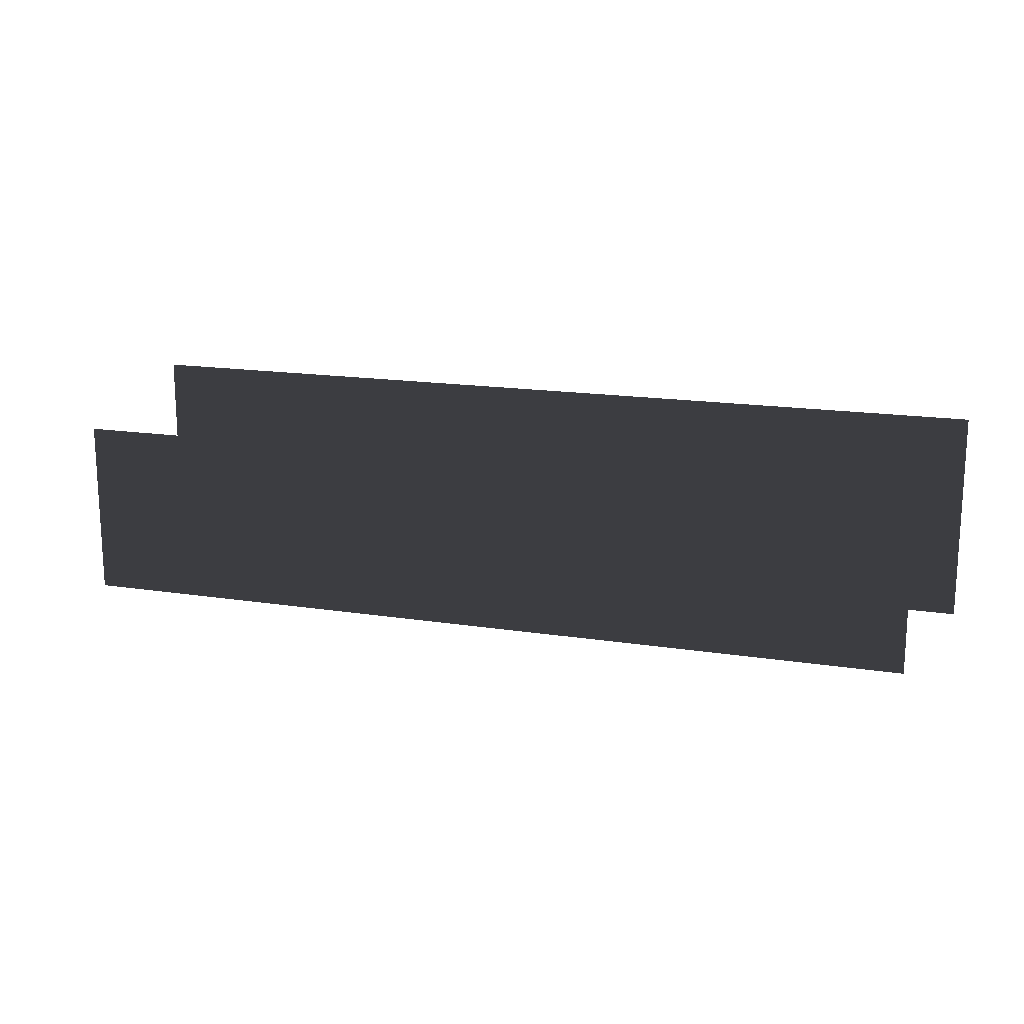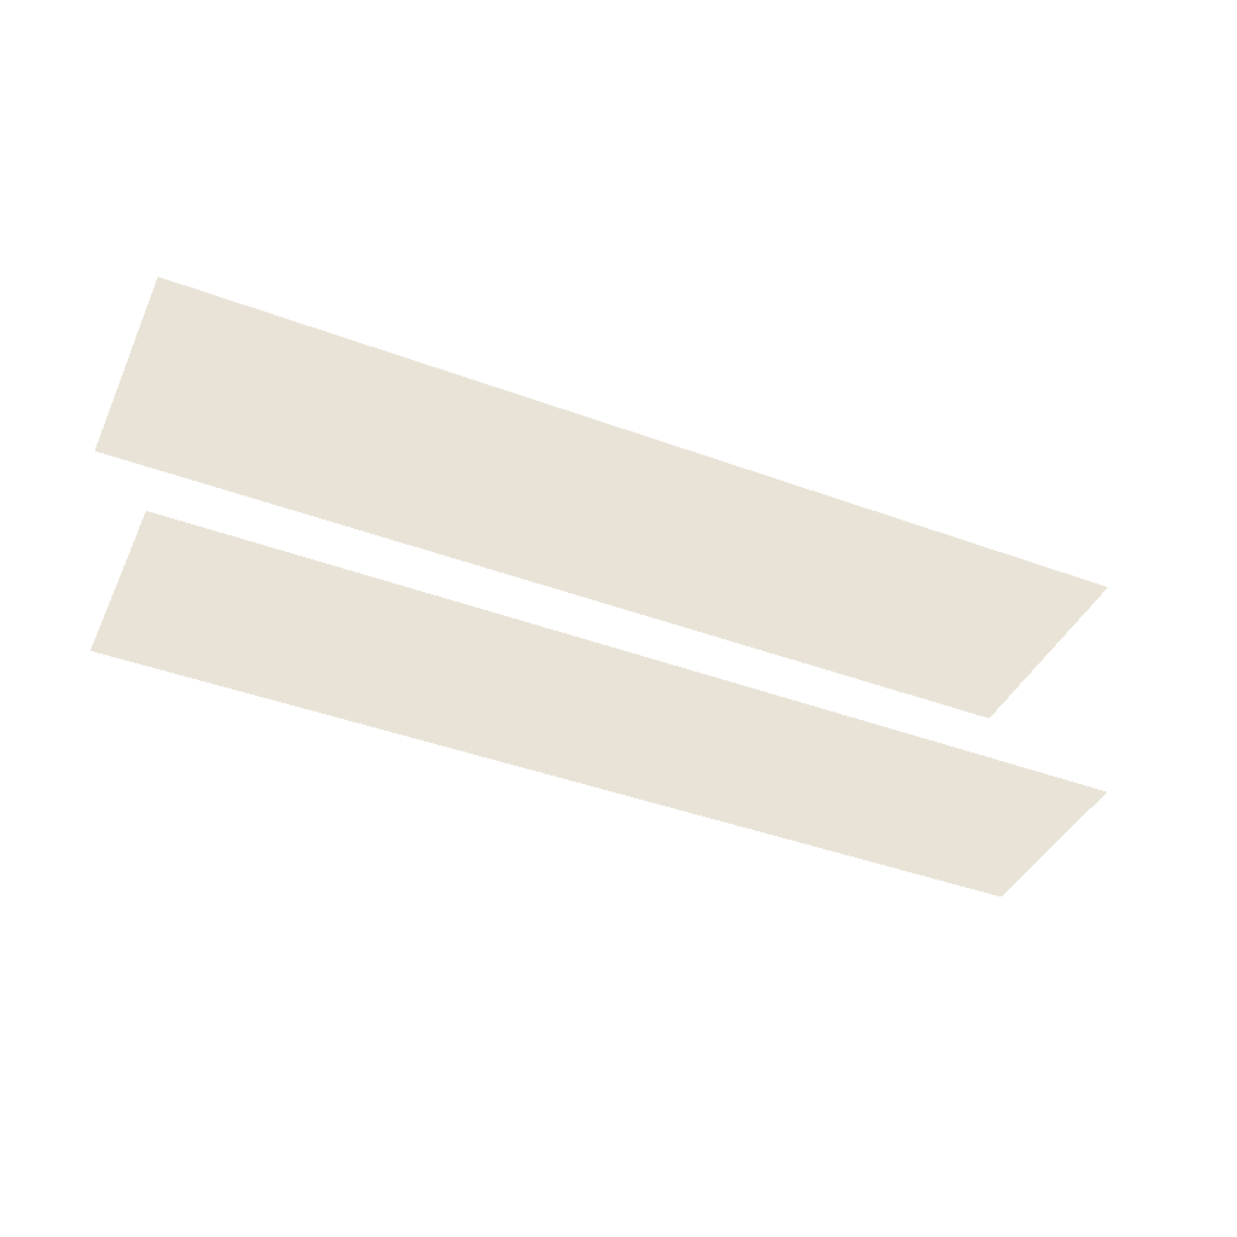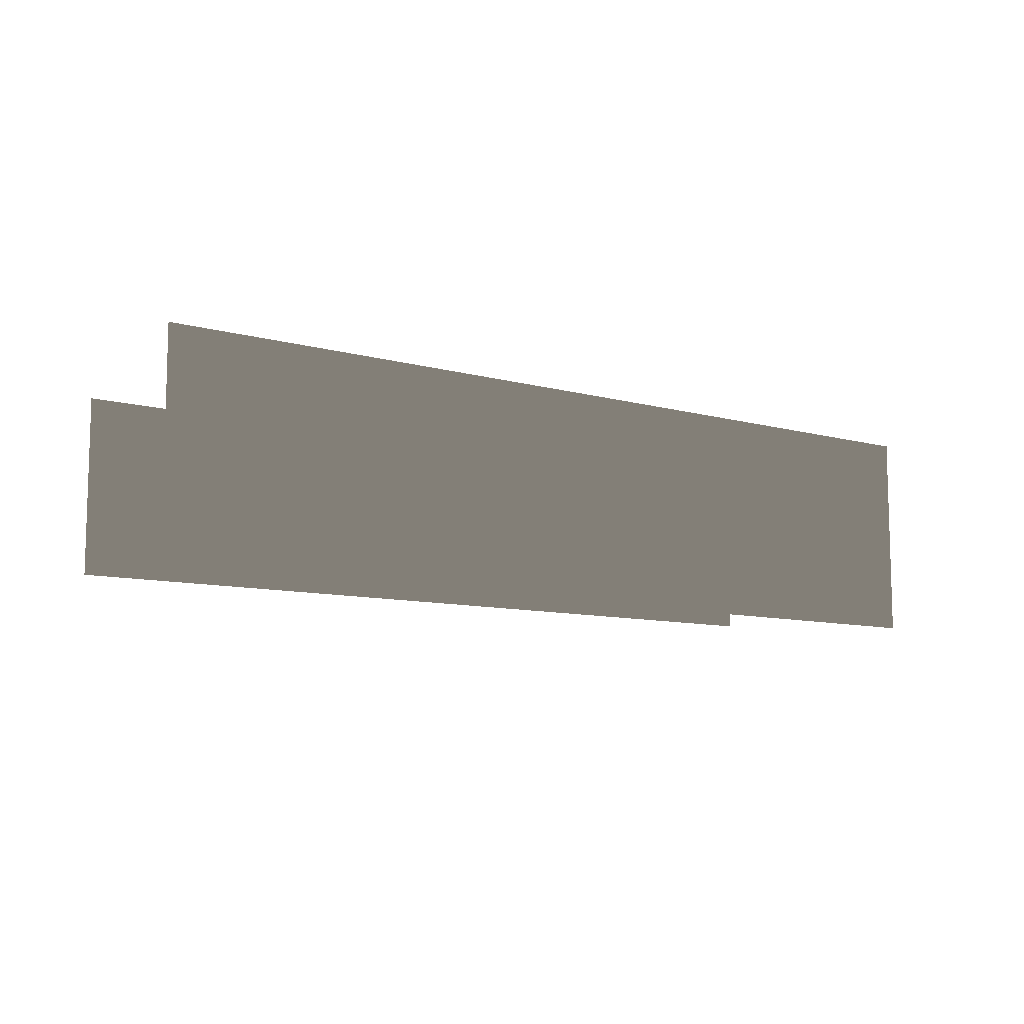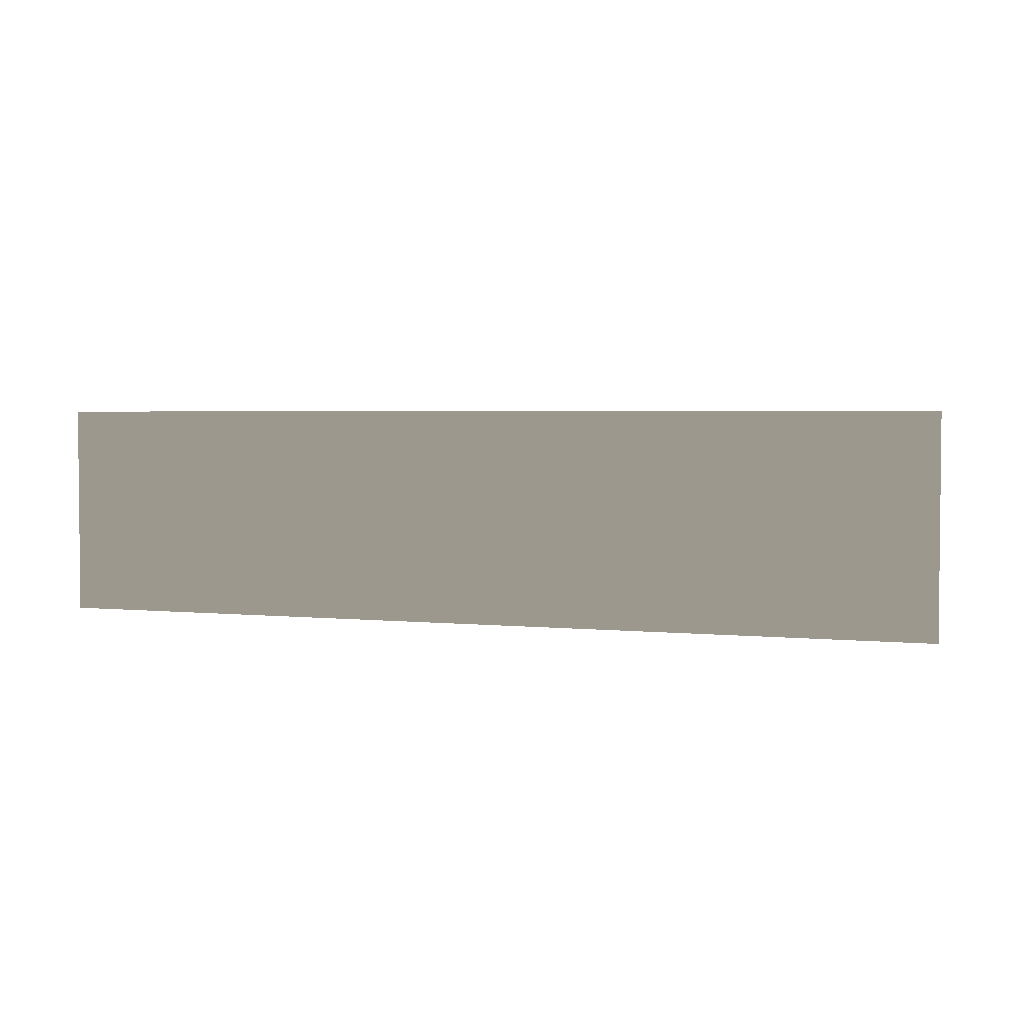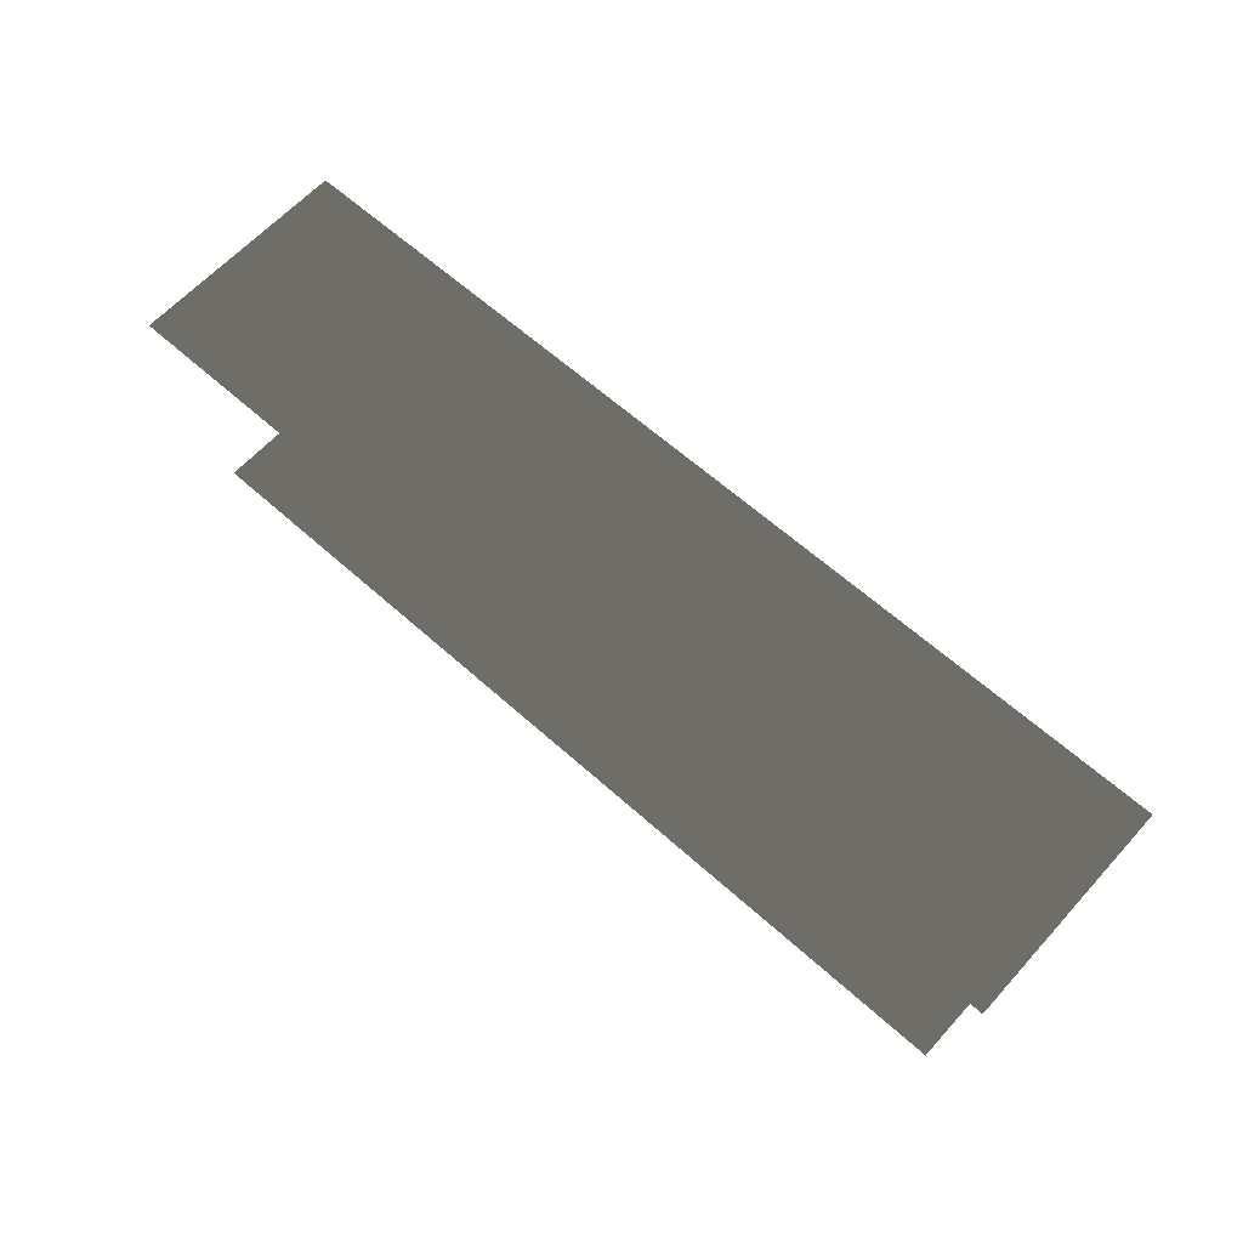
<metadata>
{"format":"obj","ext":"obj","renderer":"f3d","projection":"perspective","resolution":1024,"background":"white","views":[{"elev":16.7,"azim":-162.5,"up":"+Y"},{"elev":-41.9,"azim":-24.0,"up":"+Z"},{"elev":-9.4,"azim":-36.3,"up":"+Y"},{"elev":3.1,"azim":19.6,"up":"+Y"},{"elev":63.0,"azim":42.2,"up":"+Z"}]}
</metadata>
<code>
v 60.2 -12.35 -23.15
v -60.2 12.35 -23.15
v 60.2 12.35 -23.15
v -60.2 -12.35 -23.15
v 64.58 -15.08 10.41
v -64.58 15.08 10.41
v 64.58 15.08 10.41
v -64.58 -15.08 10.41
g roof1.010_38242_186
f 1 3 2
f 4 1 2
f 5 7 6
f 8 5 6

</code>
